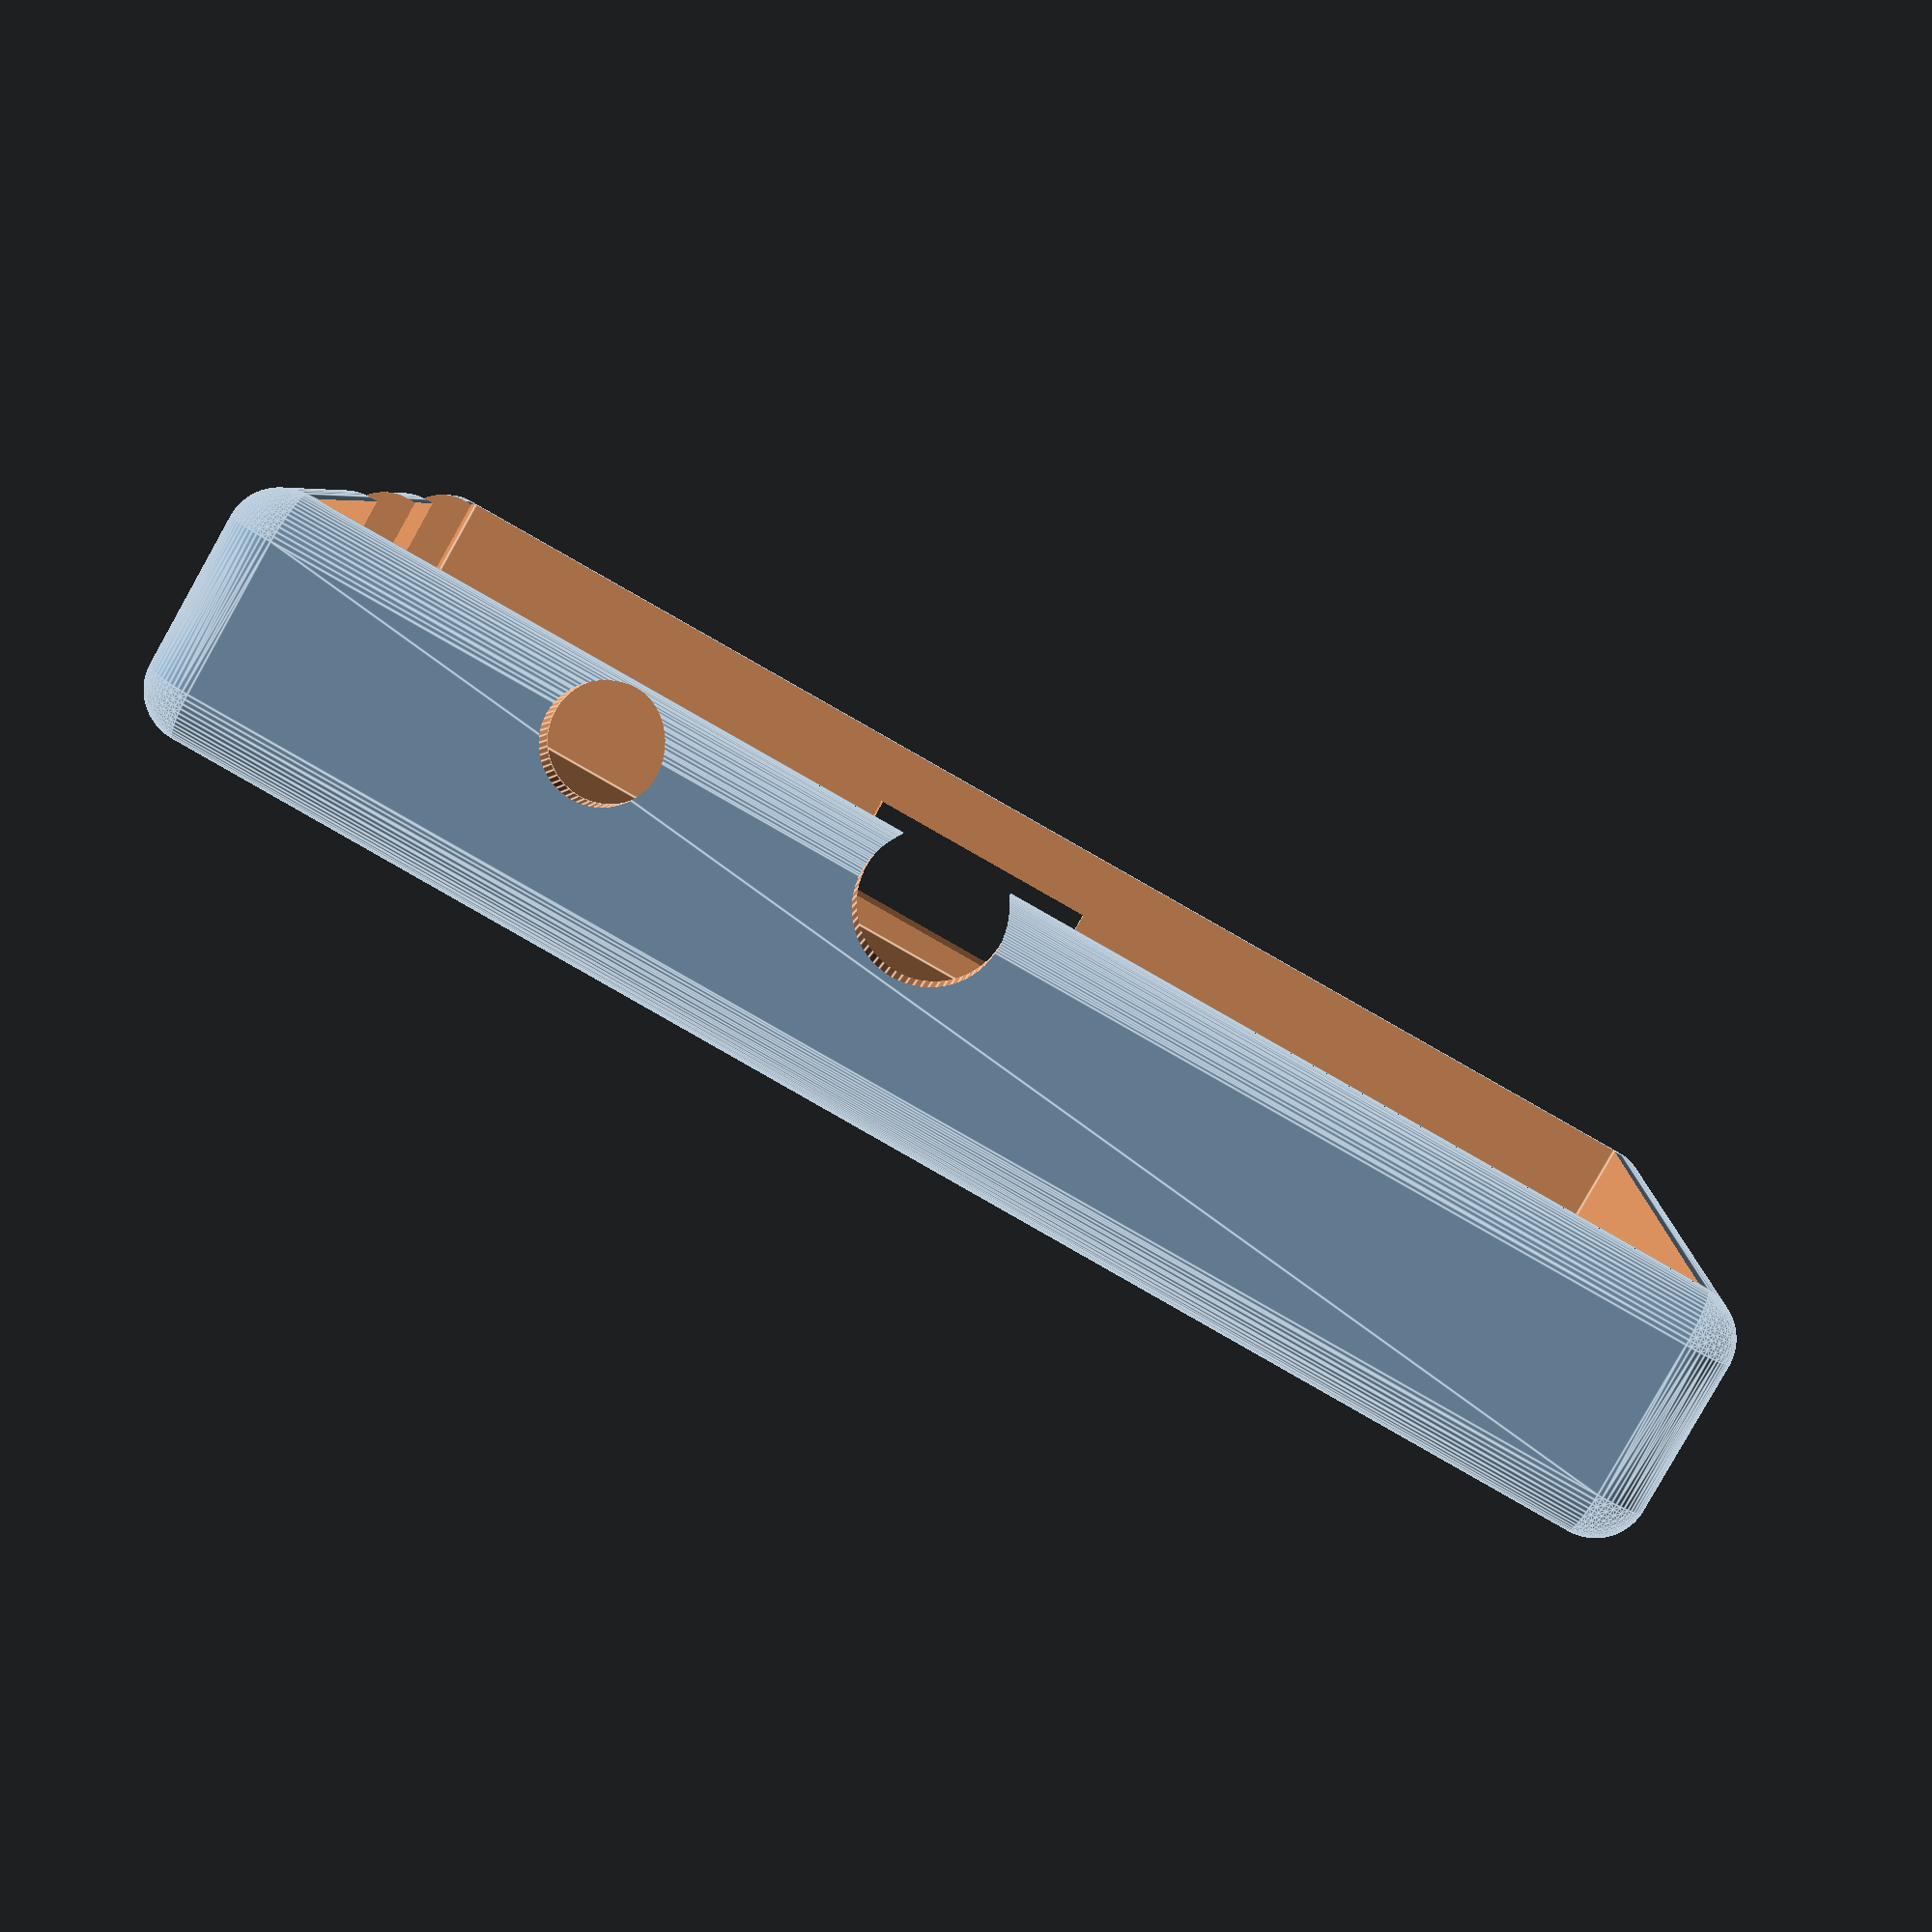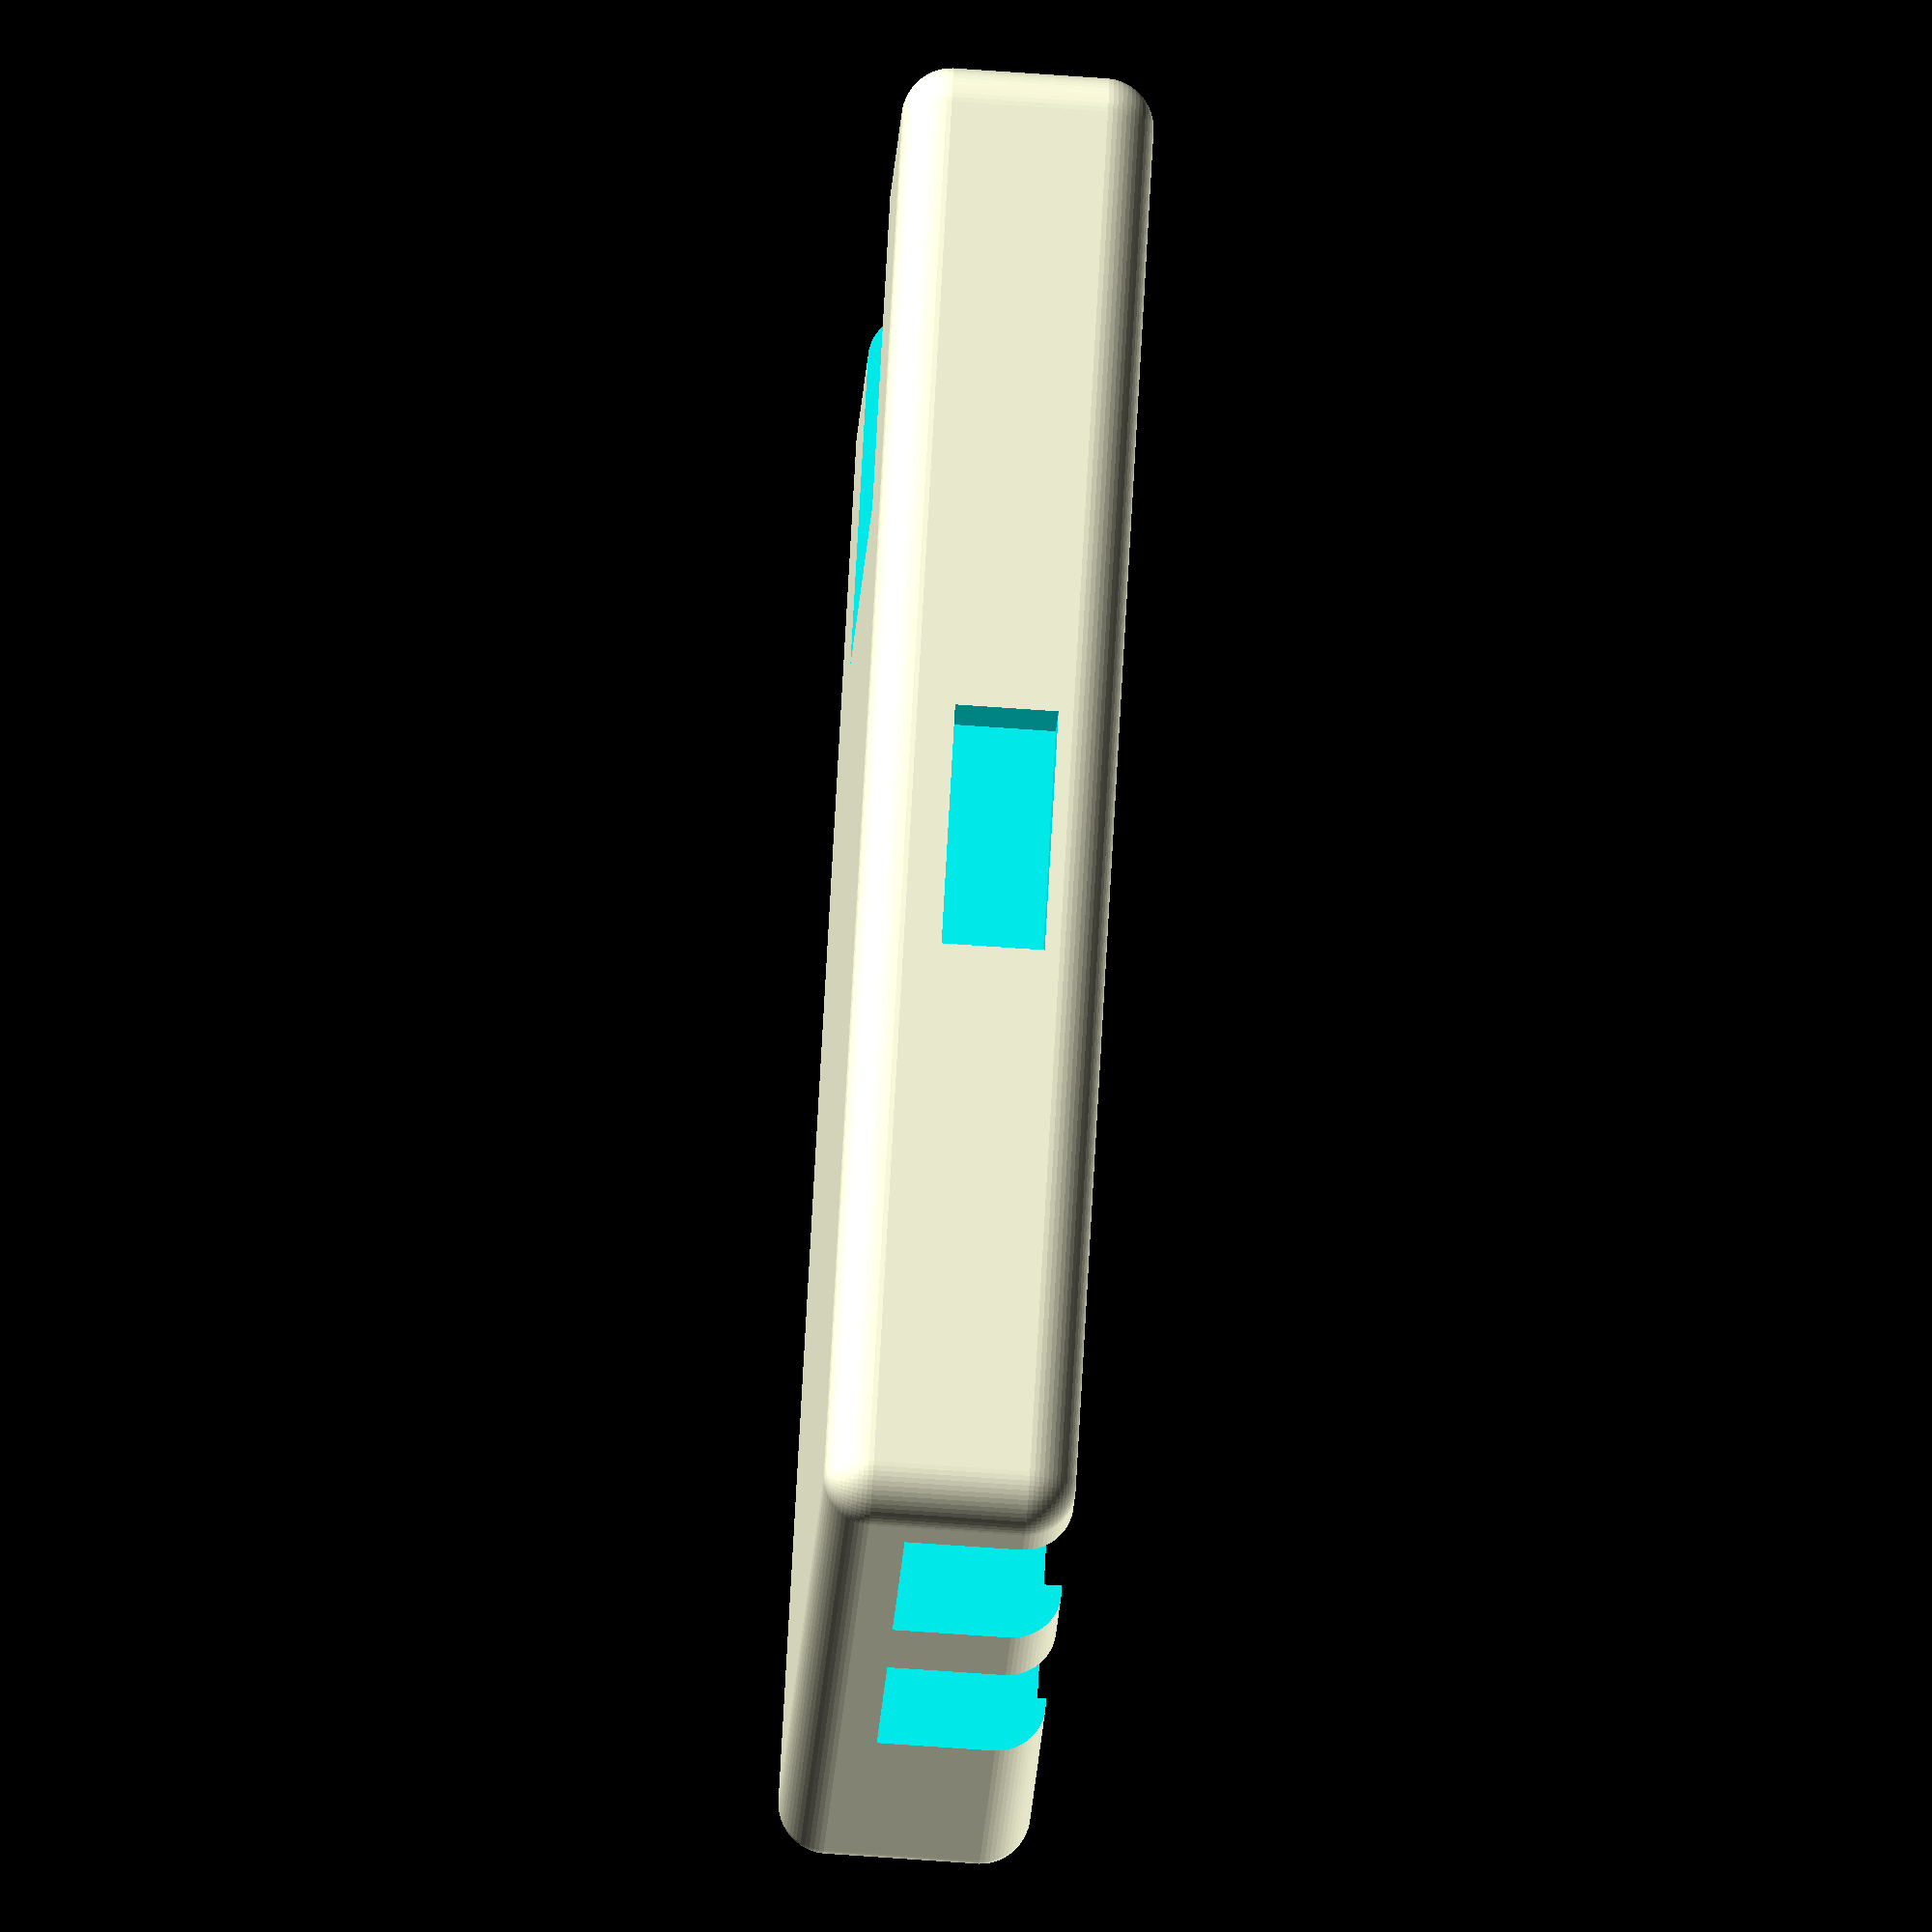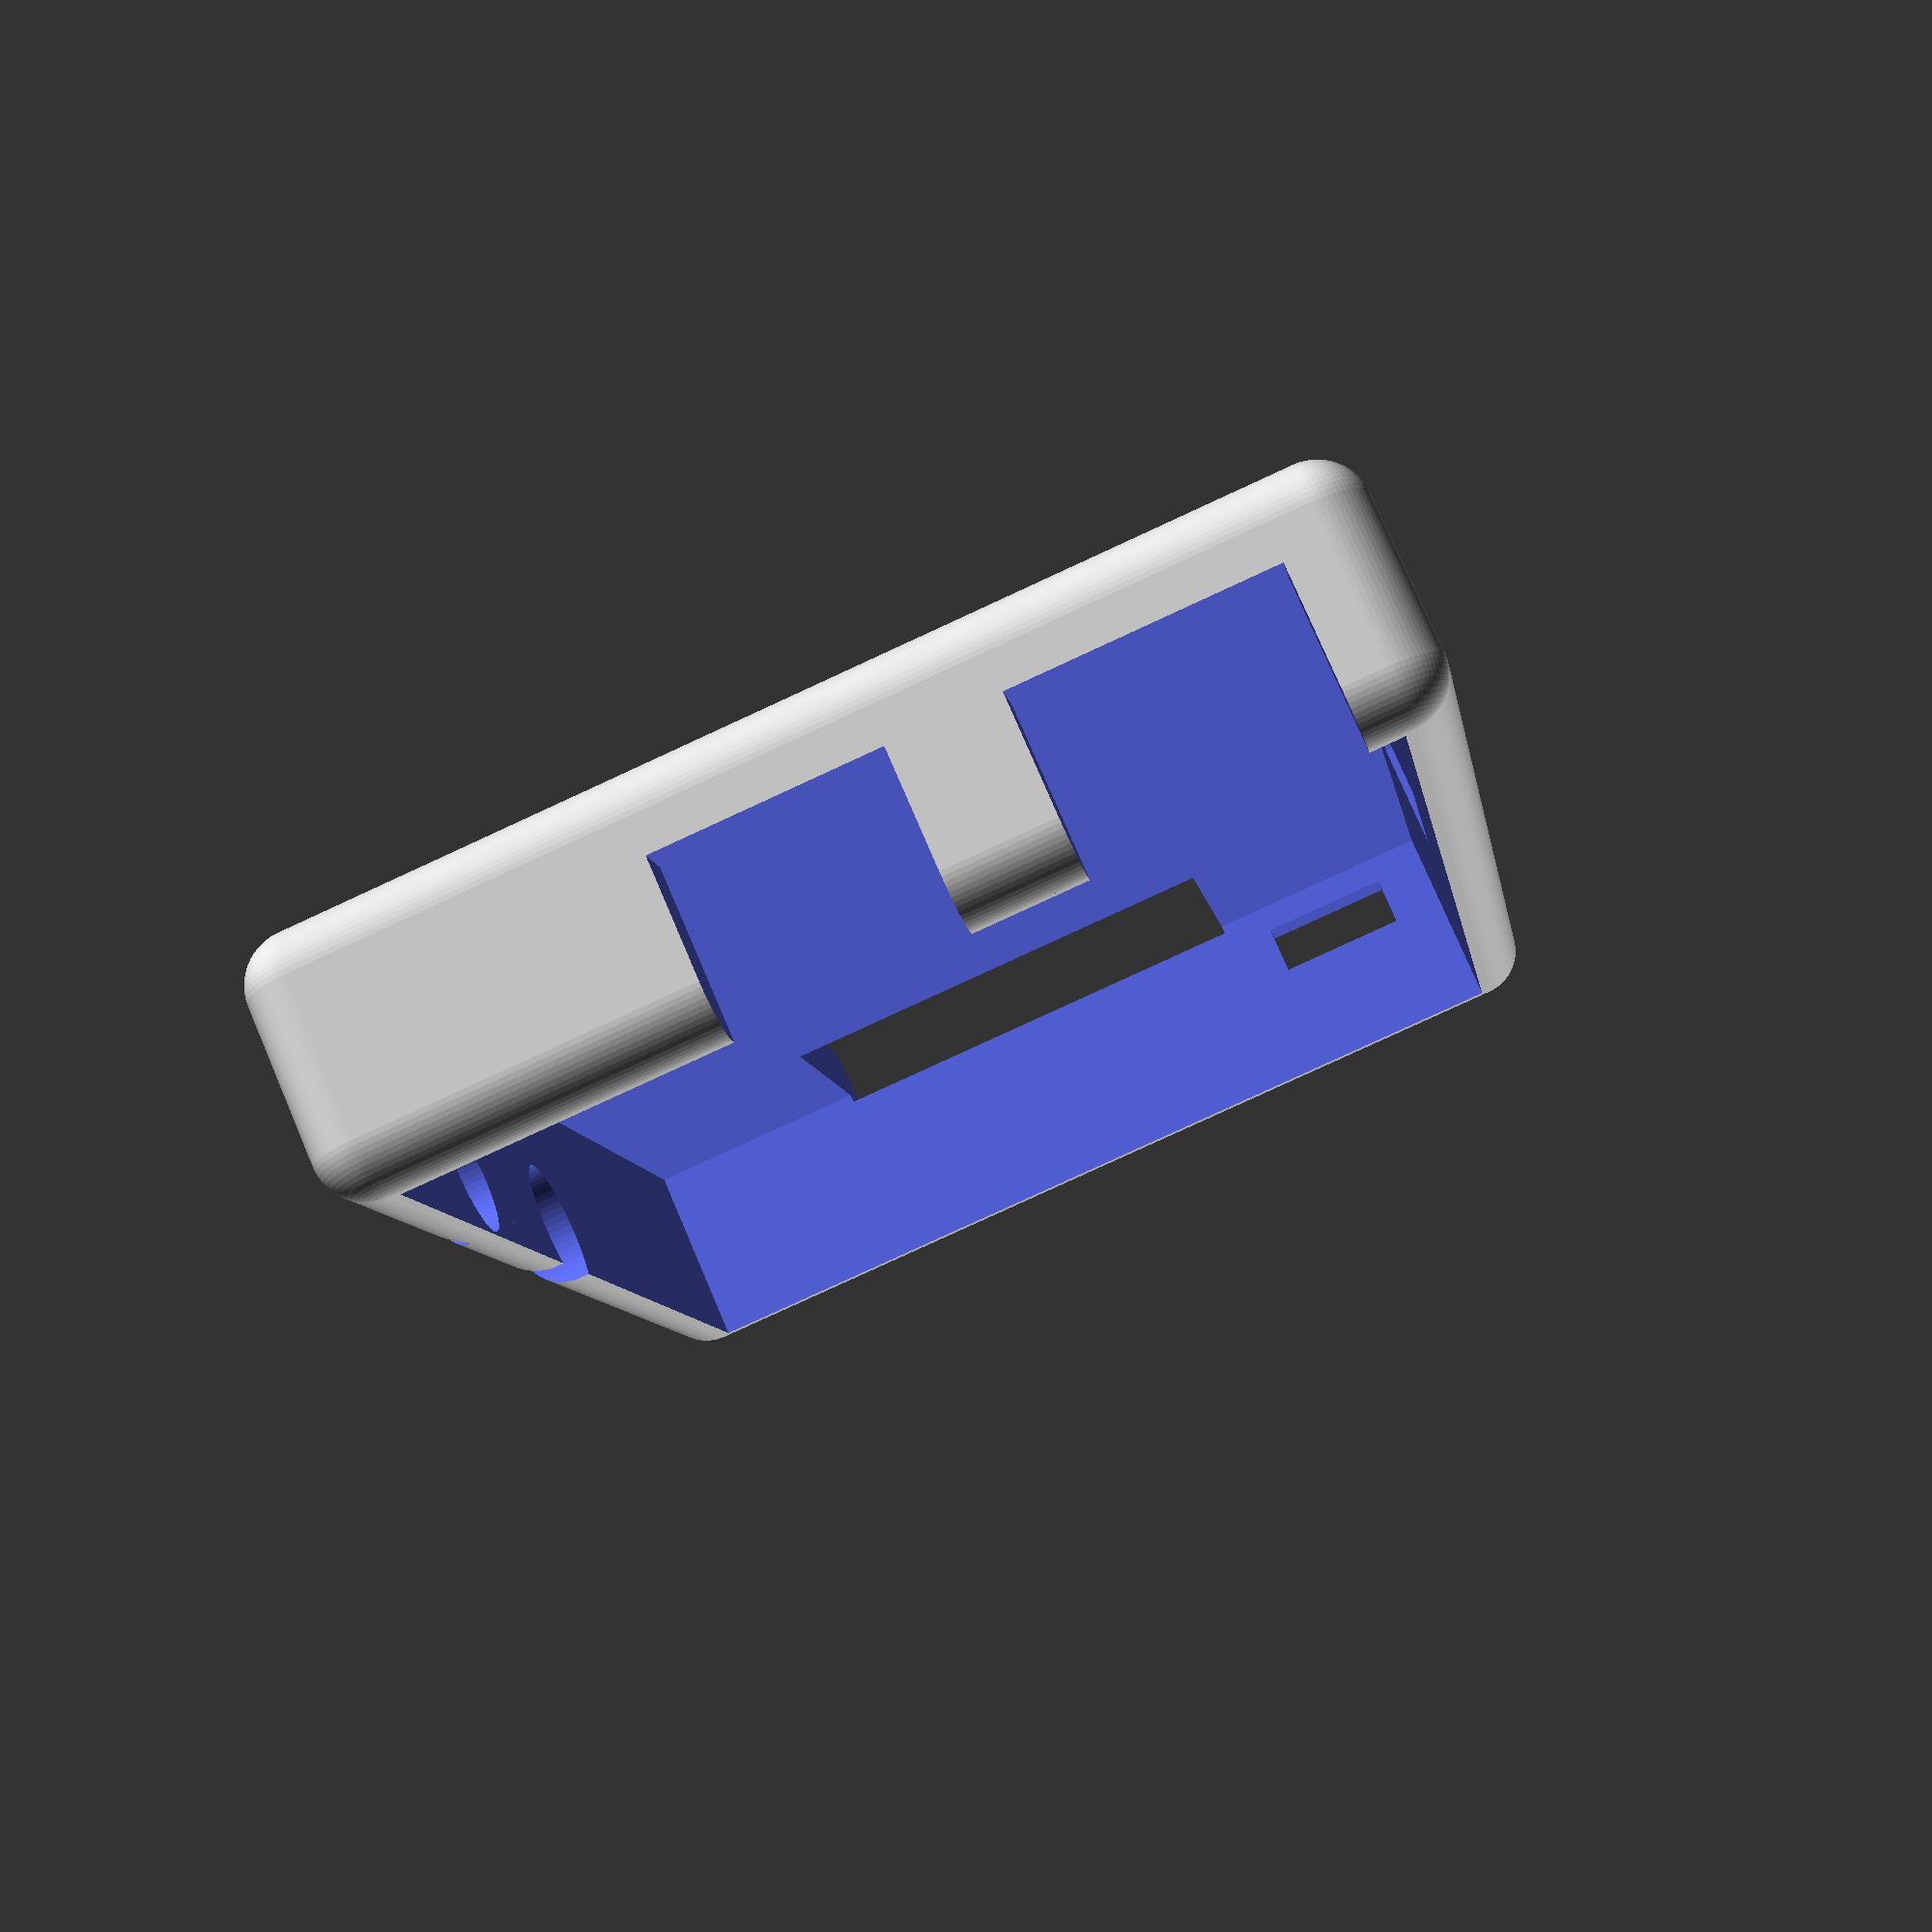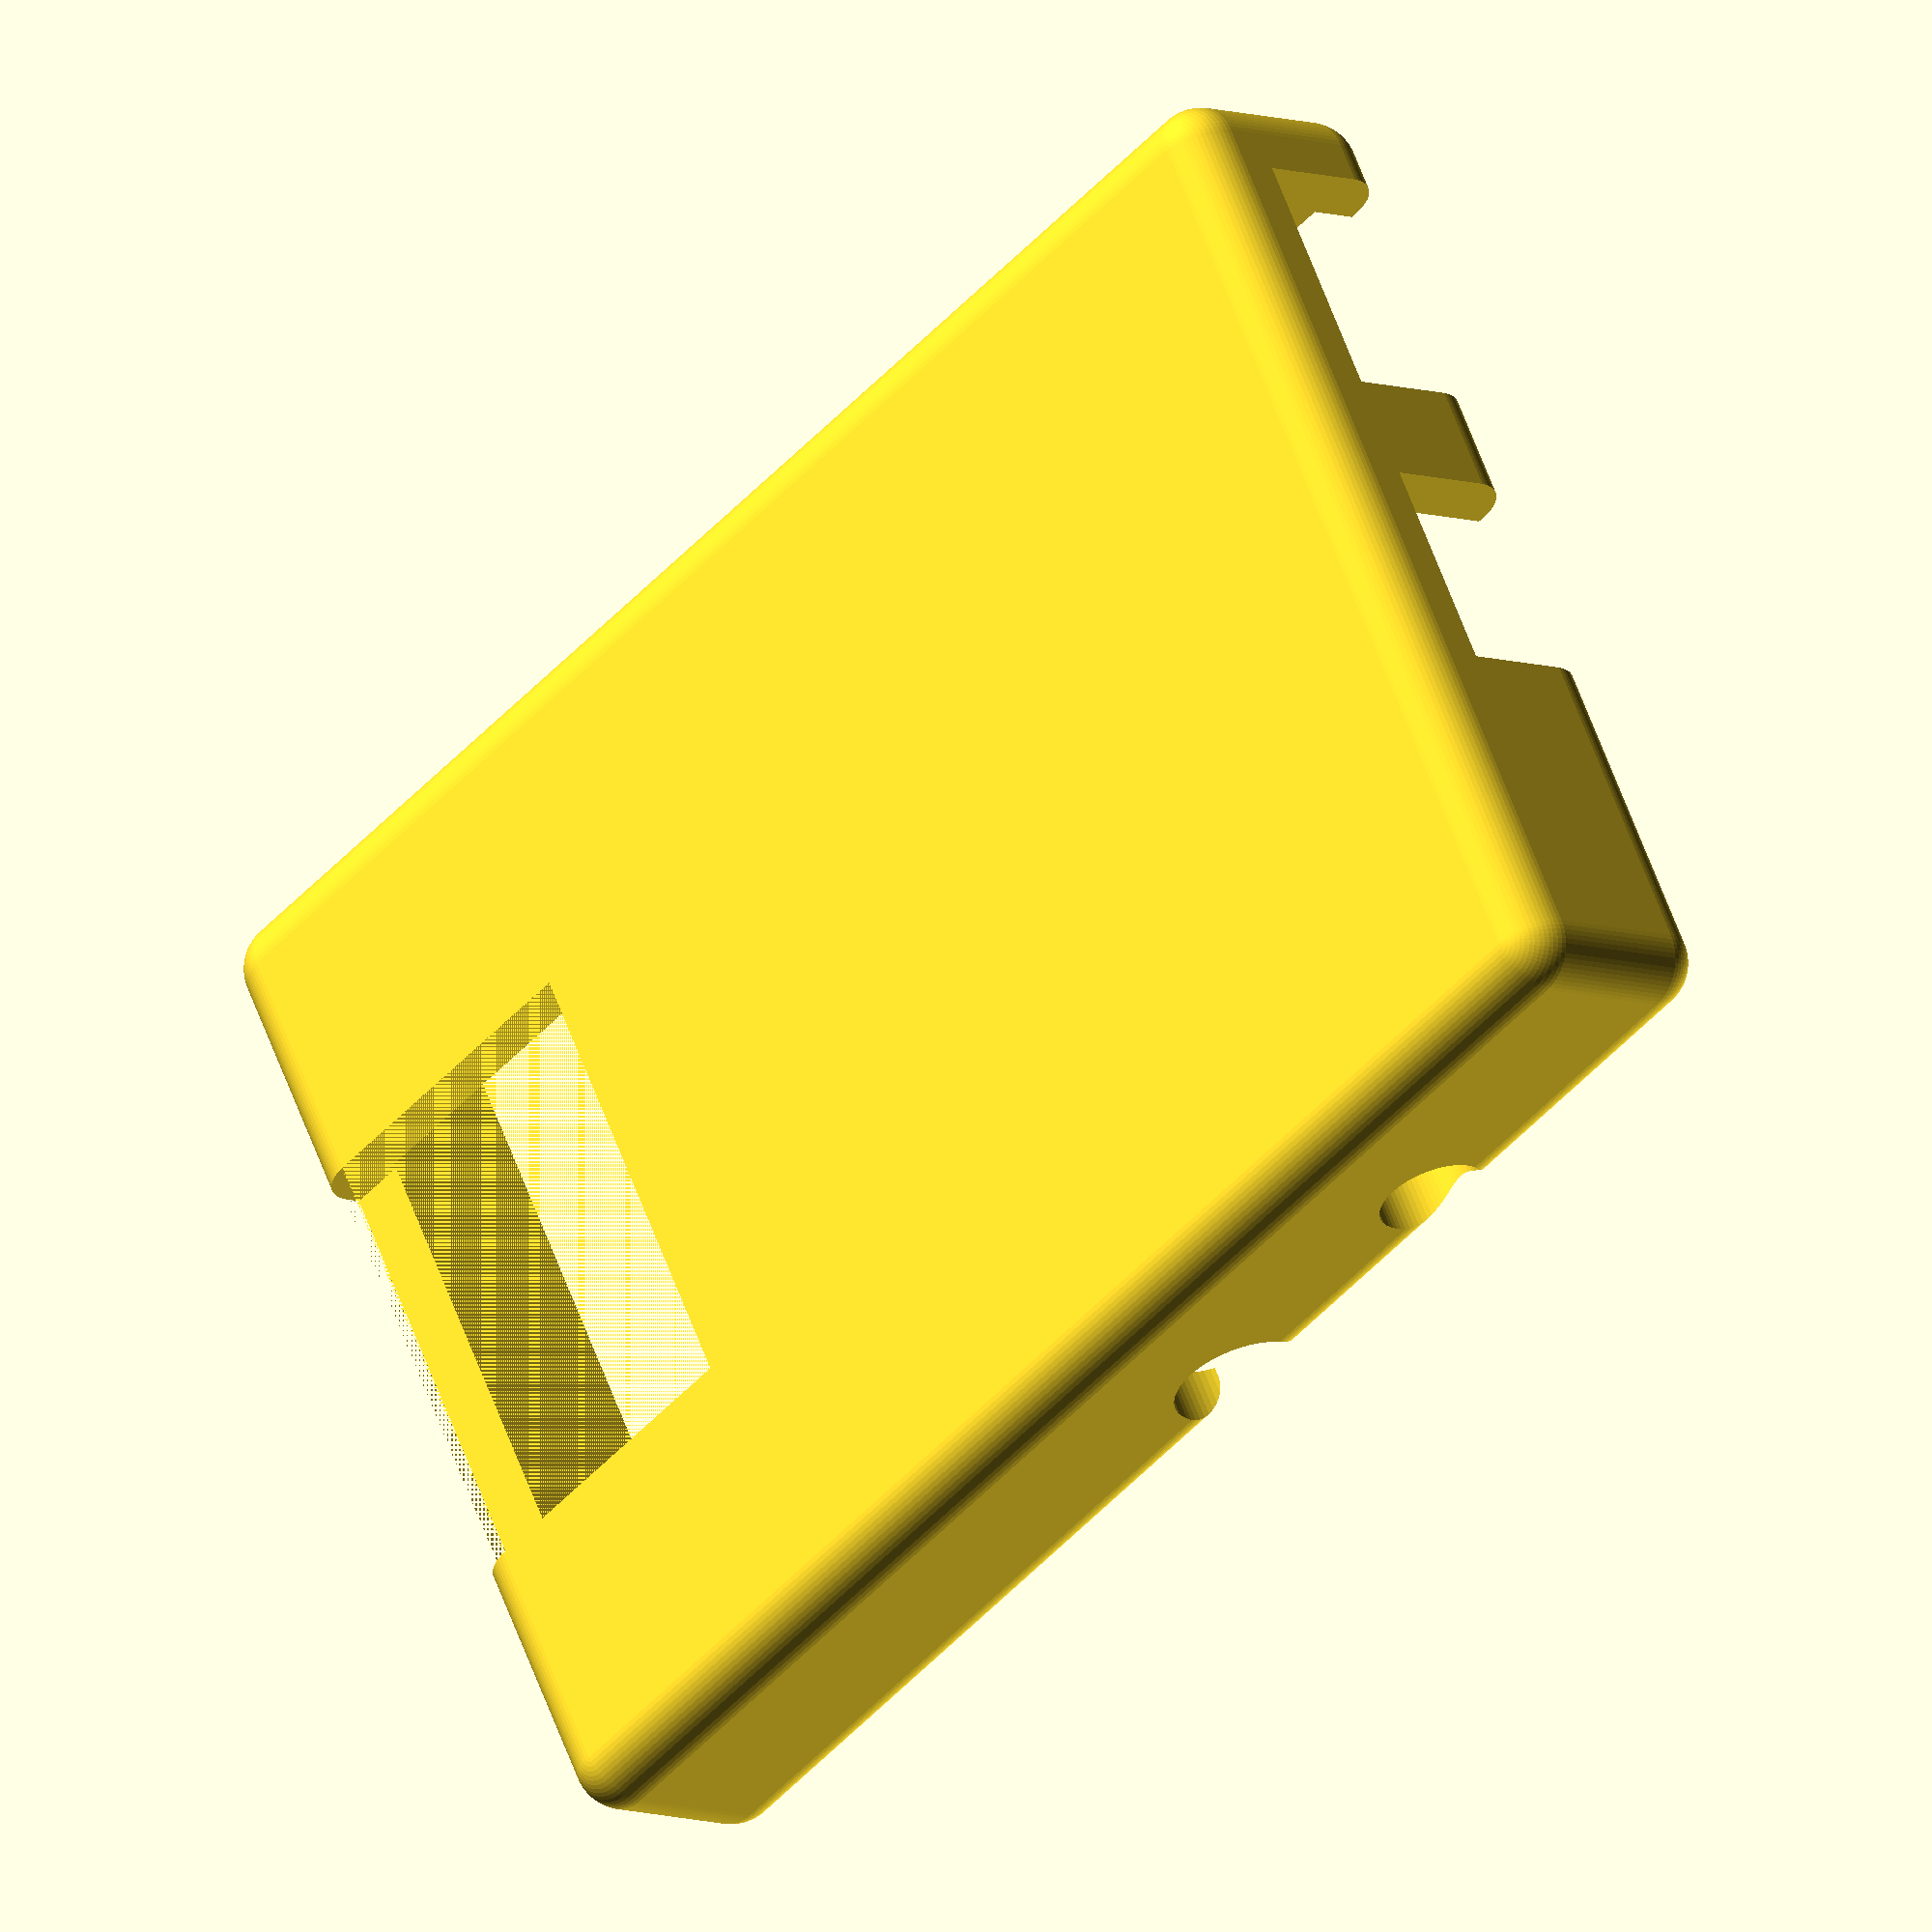
<openscad>
$fn=64;
difference(){
    translate([-31.5,-46,0])roundedcube(63,92,15,3);

    translate([-28,-42.5,3.5])cube([56,85,25]); //Hollow body
    translate([-27.8/2,-85/2-3.5,0])cube([27.8,19+3.5,4]); //SDCard
    translate([56/2-3.6-7.6,-85/2-.5-3.5,5.1])cube([8,6+3.5,3]);//Power port
    translate([56/2-11.4+1.2,-85/2+37.5,3.5+1.6])cube([11.4+3.5,15.1,6.15]); //HDMI Port
    translate([56/2-2-15.4,85/2-21.8+1,3.5+1.6])cube([15.4,21.8+3.5,13]); //Ethernet port
    translate([-56/2+18.8,85/2-17.2+7.7,3.5+1.6])cube([13.25,17.2,15.3]); //USB Port
    union(){
        translate([-56/2,85/2-12-14,3.5+1.6])cube([11.4,12,10.2]);
        translate([-56/2-3.3-3.5,85/2-12-14+6,3.5+1.6+3+3.35])rotate([0,90,0])cylinder(h=3.4+3.5,r=3.35);
    }// Headphone jack
    union(){
        translate([-56/2+2.1,-85/2+40.6,3.5+1.6])cube([10.0,9.8,13]);
        translate([-56/2-3.3-3.5,-85/2+40.6+5,3.5+1.6+4+3.35])rotate([0,90,0])cylinder(h=5.4+3.5,r=4.15);
    }// Video jack
  
}
module roundedcube(xdim, ydim, zdim, rdim){
hull(){
translate([rdim,rdim,rdim])sphere(r=rdim,h=zdim);
translate([xdim-rdim,rdim,rdim])sphere(r=rdim);
translate([rdim,ydim-rdim,rdim])sphere(r=rdim);
translate([xdim-rdim,ydim-rdim,rdim])sphere(r=rdim);
translate([rdim,rdim,zdim-rdim])sphere(r=rdim);
translate([xdim-rdim,rdim,zdim-rdim])sphere(r=rdim);
translate([rdim,ydim-rdim,zdim-rdim])sphere(r=rdim);
translate([xdim-rdim,ydim-rdim,zdim-rdim])sphere(r=rdim);
}   
}
</openscad>
<views>
elev=263.2 azim=93.4 roll=209.4 proj=p view=edges
elev=248.7 azim=311.2 roll=274.1 proj=o view=wireframe
elev=282.8 azim=350.7 roll=336.9 proj=p view=wireframe
elev=7.7 azim=298.8 roll=224.4 proj=o view=wireframe
</views>
